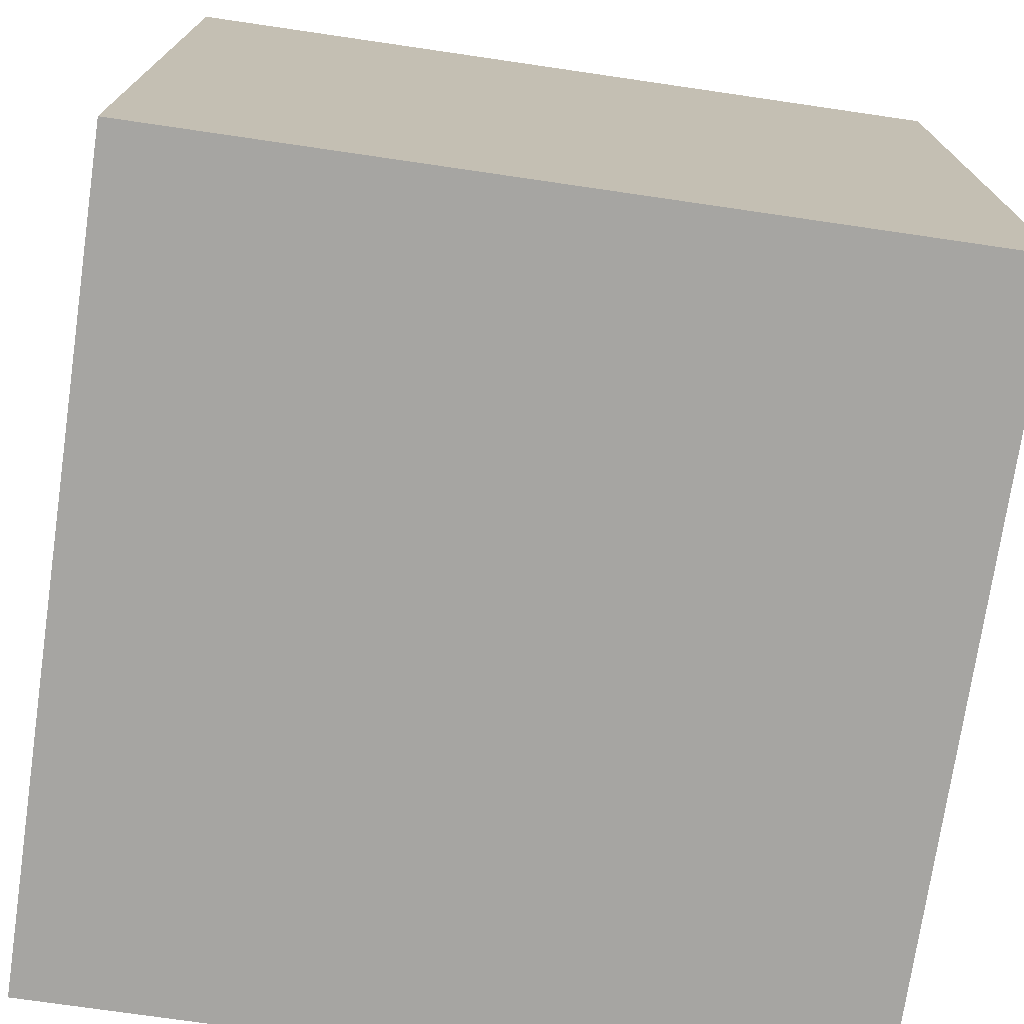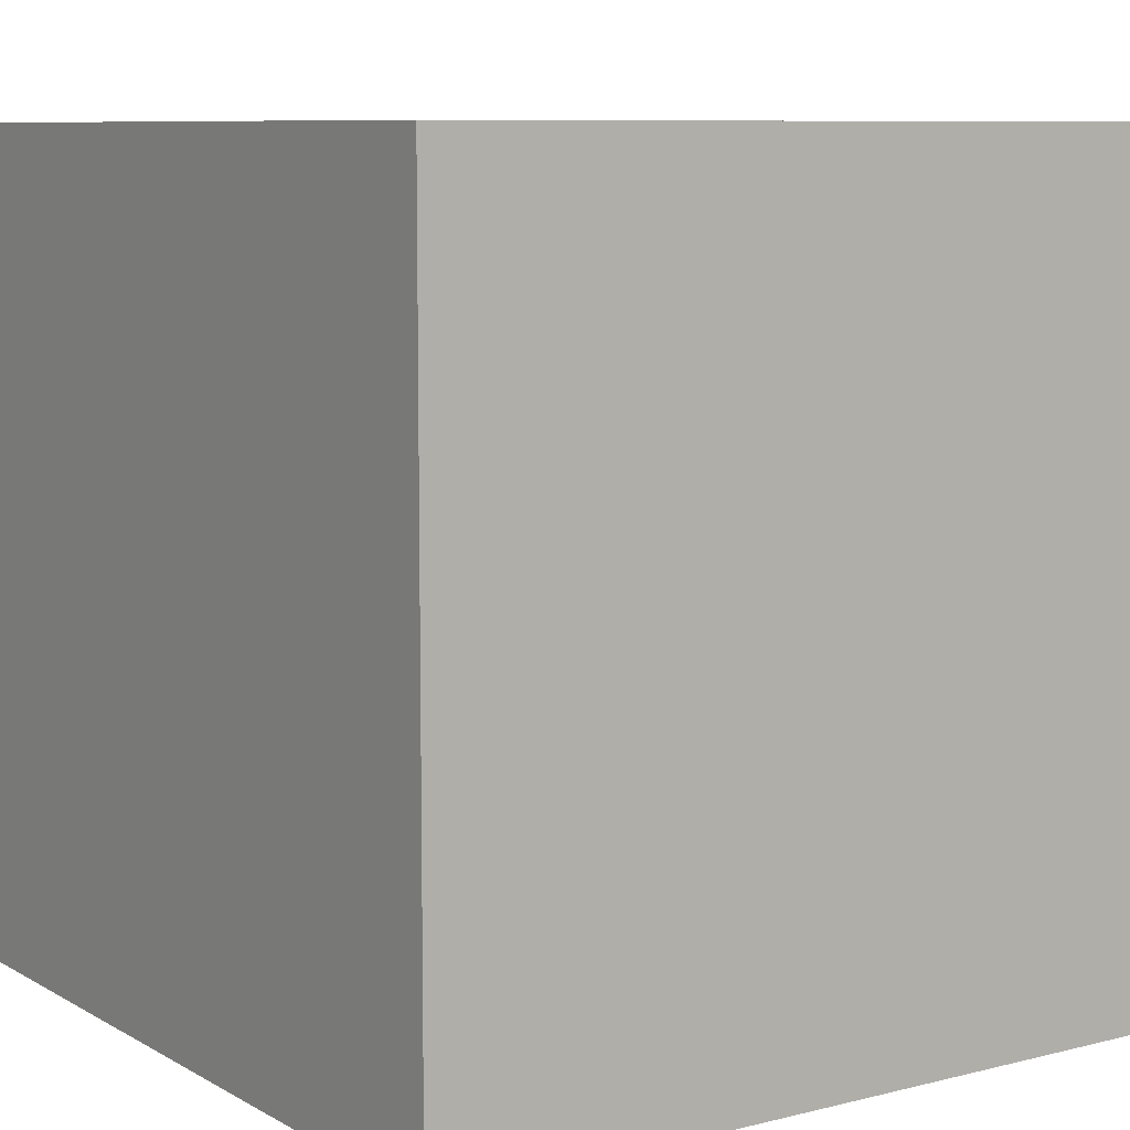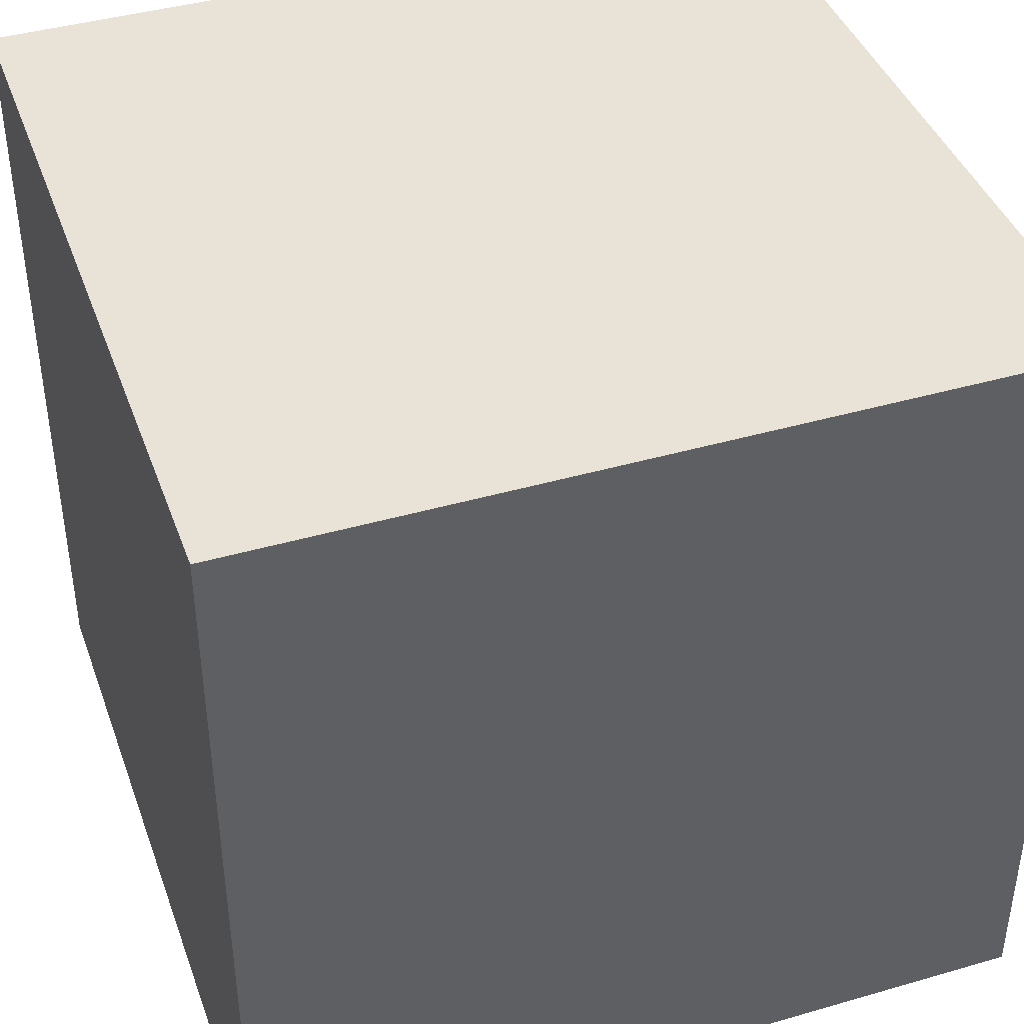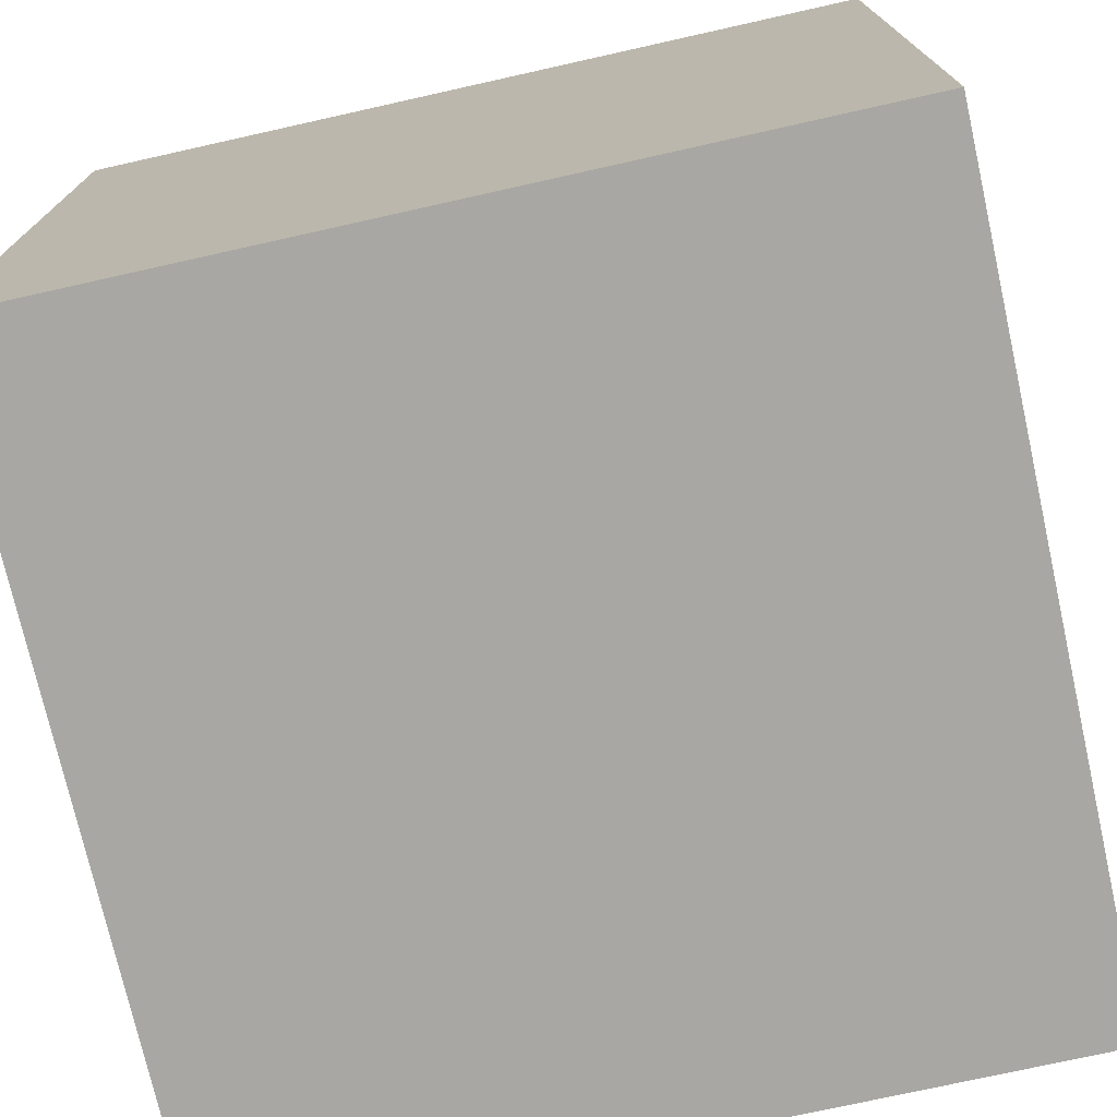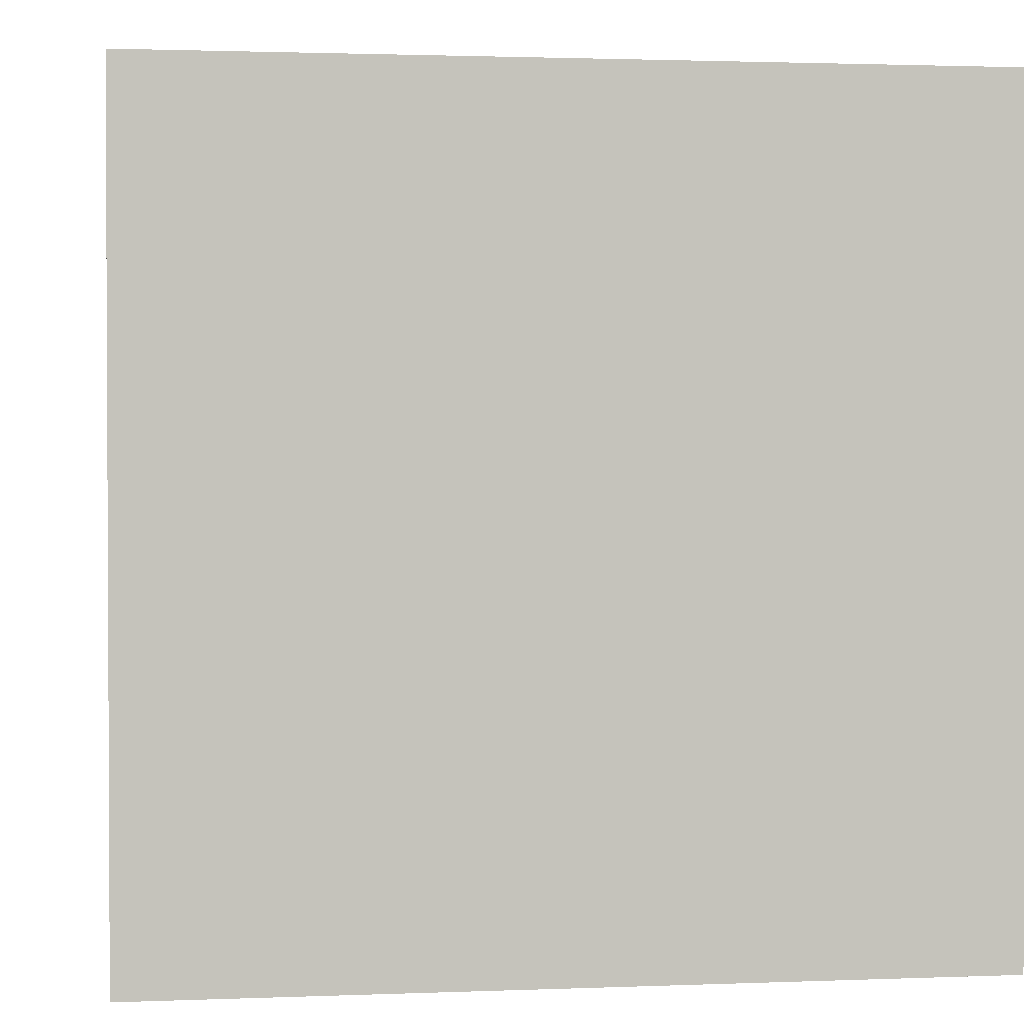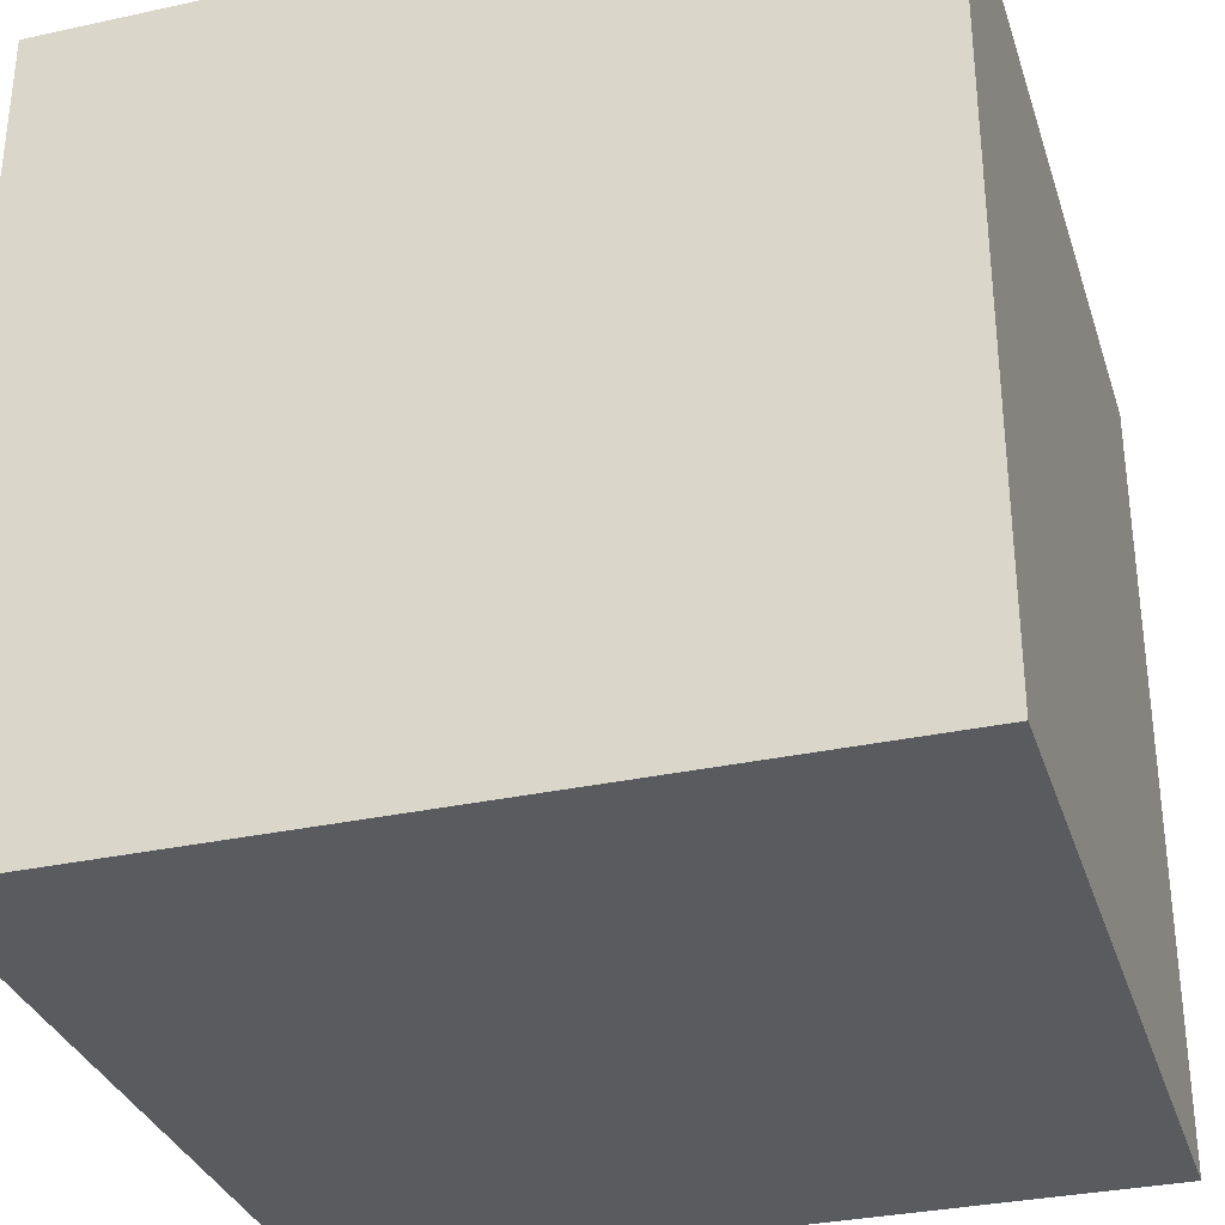
<metadata>
{"format":"obj","ext":"obj","renderer":"f3d","projection":"perspective","resolution":1024,"background":"white","views":[{"elev":-73.7,"azim":171.7,"up":"+Z"},{"elev":8.4,"azim":145.7,"up":"+Y"},{"elev":41.7,"azim":70.8,"up":"+Y"},{"elev":-74.4,"azim":-77.4,"up":"+Z"},{"elev":1.7,"azim":-8.2,"up":"+Y"},{"elev":-32.5,"azim":106.8,"up":"+Z"}]}
</metadata>
<code>
v 7.5 -7.5 -7.5
v 7.5 -7.5 7.5
v -7.5 -7.5 7.5
v -7.5 -7.5 -7.5
v 7.5 -7.5 7.5
v 7.5 7.5 7.5
v -7.5 7.5 7.5
v -7.5 -7.5 7.5
v -7.5 -7.5 7.5
v -7.5 7.5 7.5
v -7.5 7.5 -7.5
v -7.5 -7.5 -7.5
v -7.5 -7.5 -7.5
v -7.5 7.5 -7.5
v 7.5 7.5 -7.5
v 7.5 -7.5 -7.5
v 7.5 -7.5 -7.5
v 7.5 7.5 -7.5
v 7.5 7.5 7.5
v 7.5 -7.5 7.5
v 7.5 7.5 7.5
v 7.5 7.5 -7.5
v -7.5 7.5 -7.5
v -7.5 7.5 7.5
g ea466ce4-e35f-11ea-ab42-54bf646e7e1f
f 1 2 4
f 4 2 3
g ea46bb24-e35f-11ea-ac42-54bf646e7e1f
f 6 7 5
f 5 7 8
g ea470970-e35f-11ea-8526-54bf646e7e1f
f 10 11 9
f 9 11 12
g ea47576e-e35f-11ea-aabd-54bf646e7e1f
f 14 15 13
f 13 15 16
g ea477e7a-e35f-11ea-a4b4-54bf646e7e1f
f 18 19 17
f 17 19 20
g ea47cca8-e35f-11ea-942a-54bf646e7e1f
f 21 22 24
f 24 22 23

</code>
